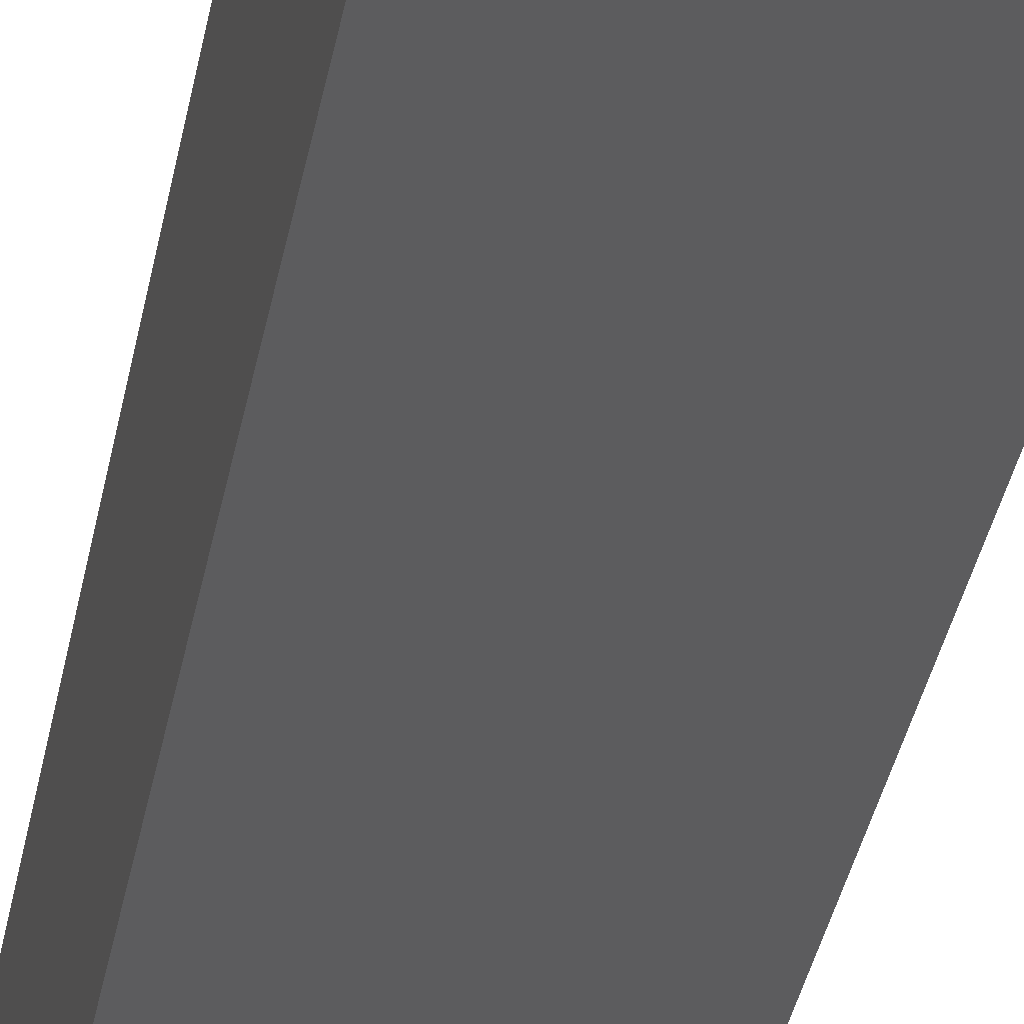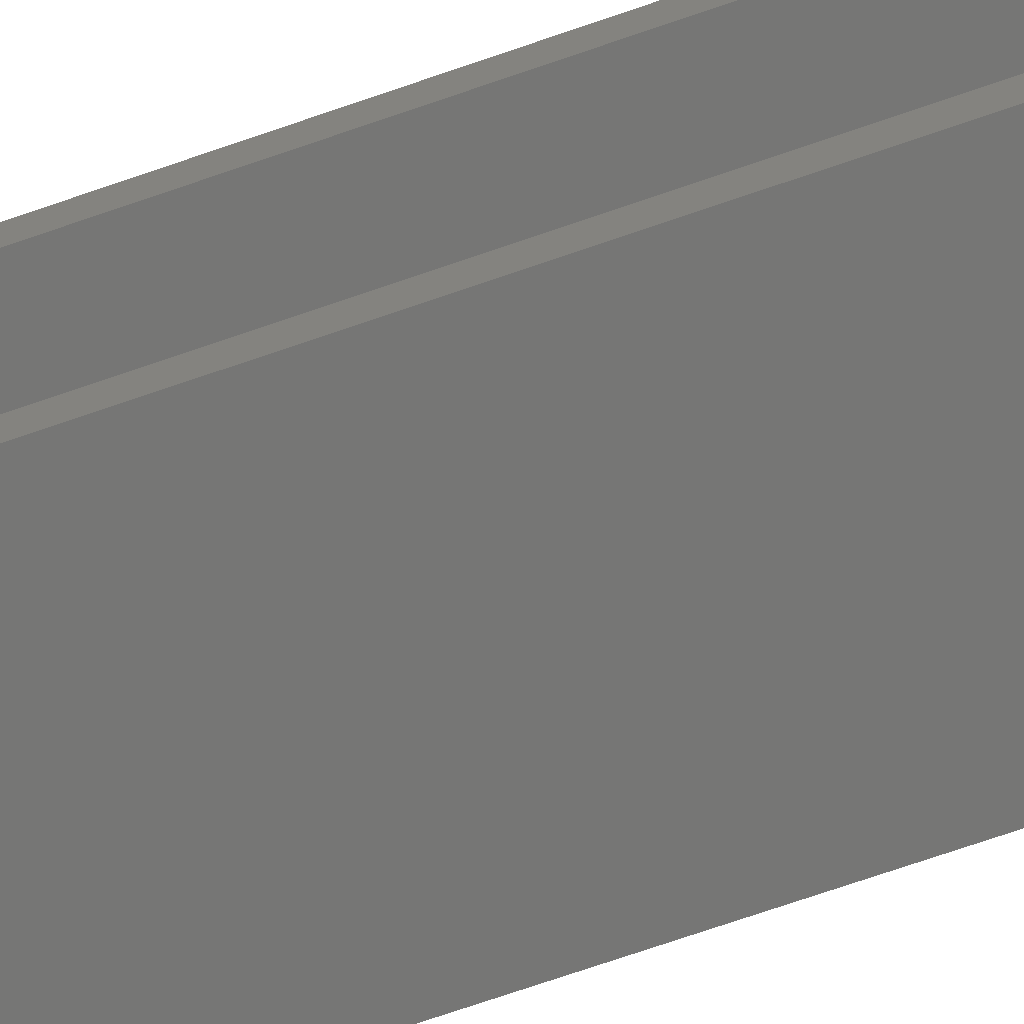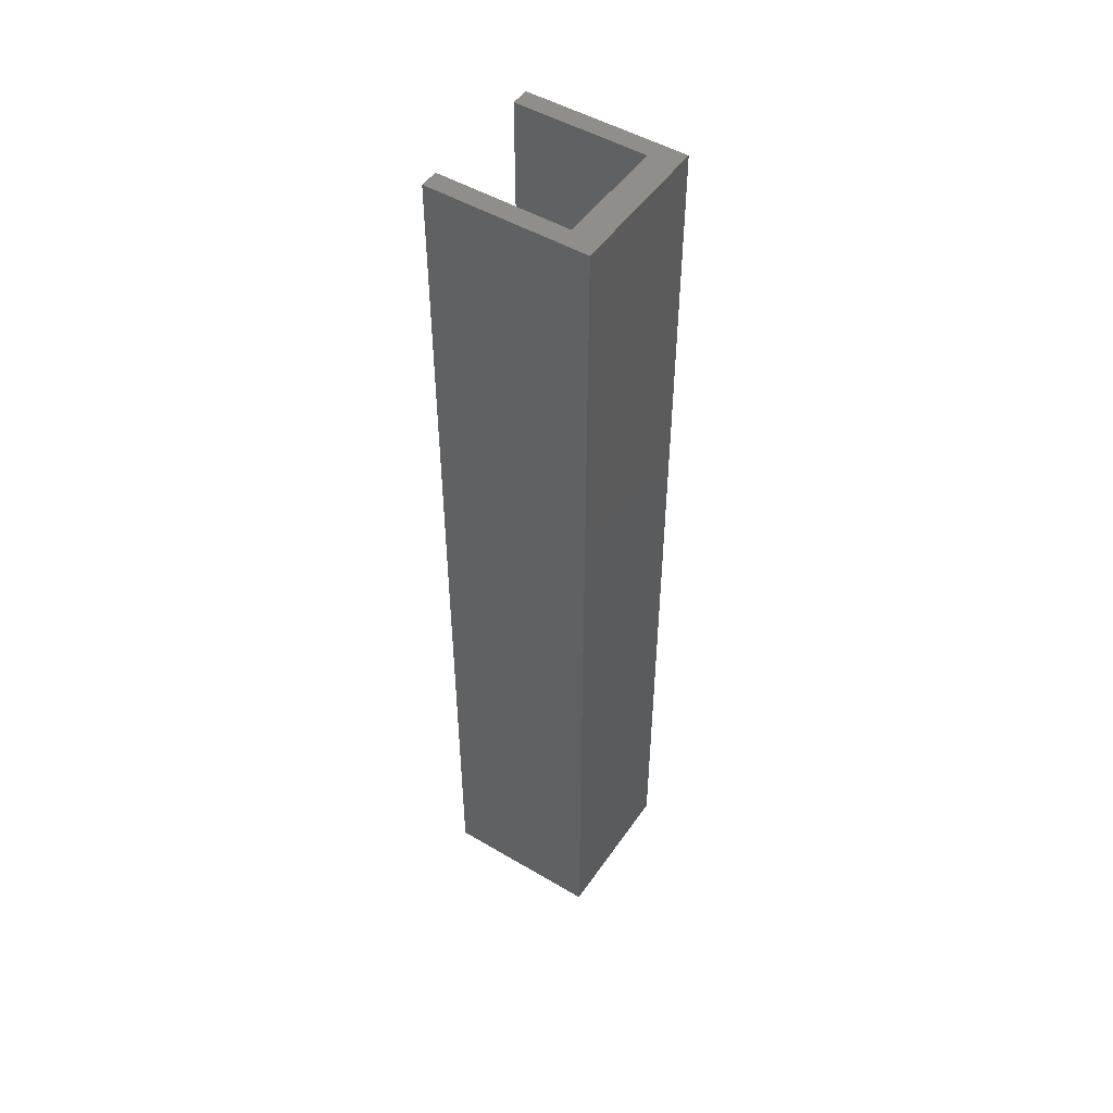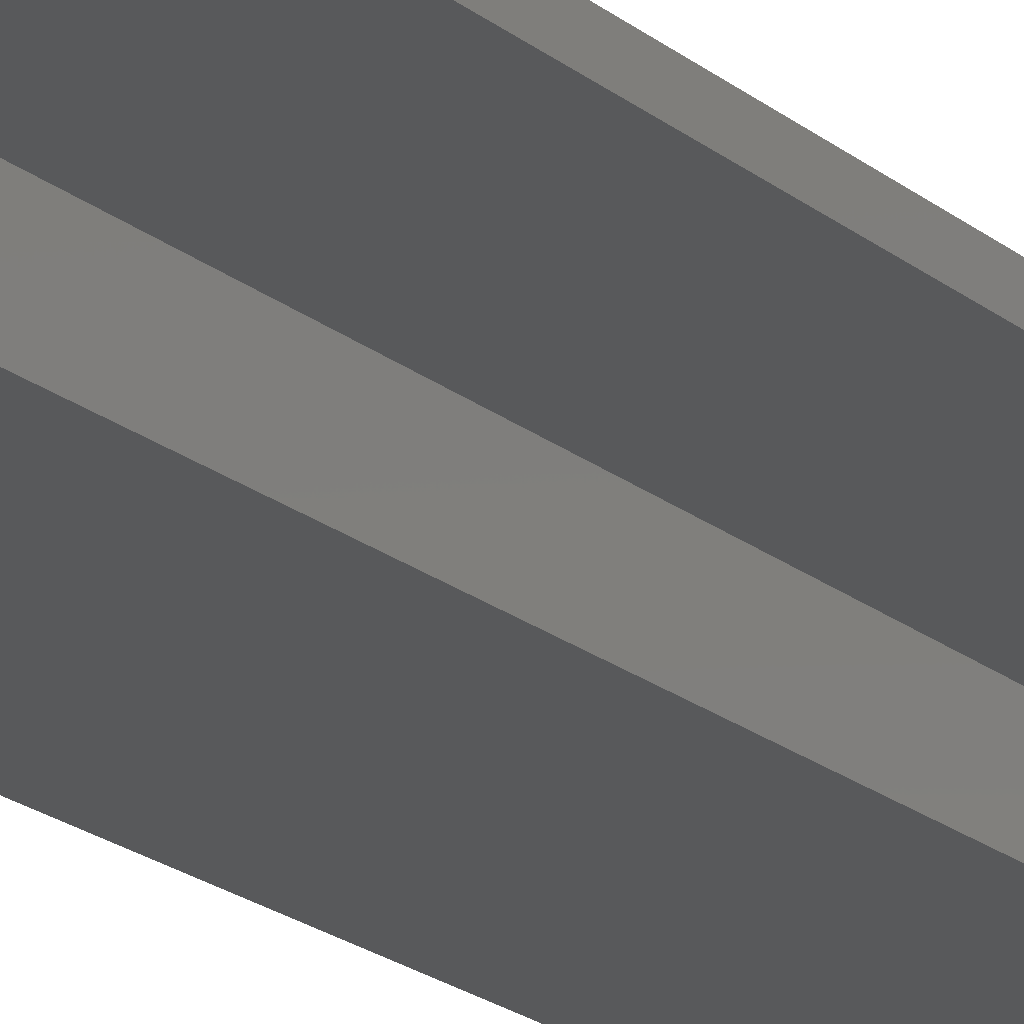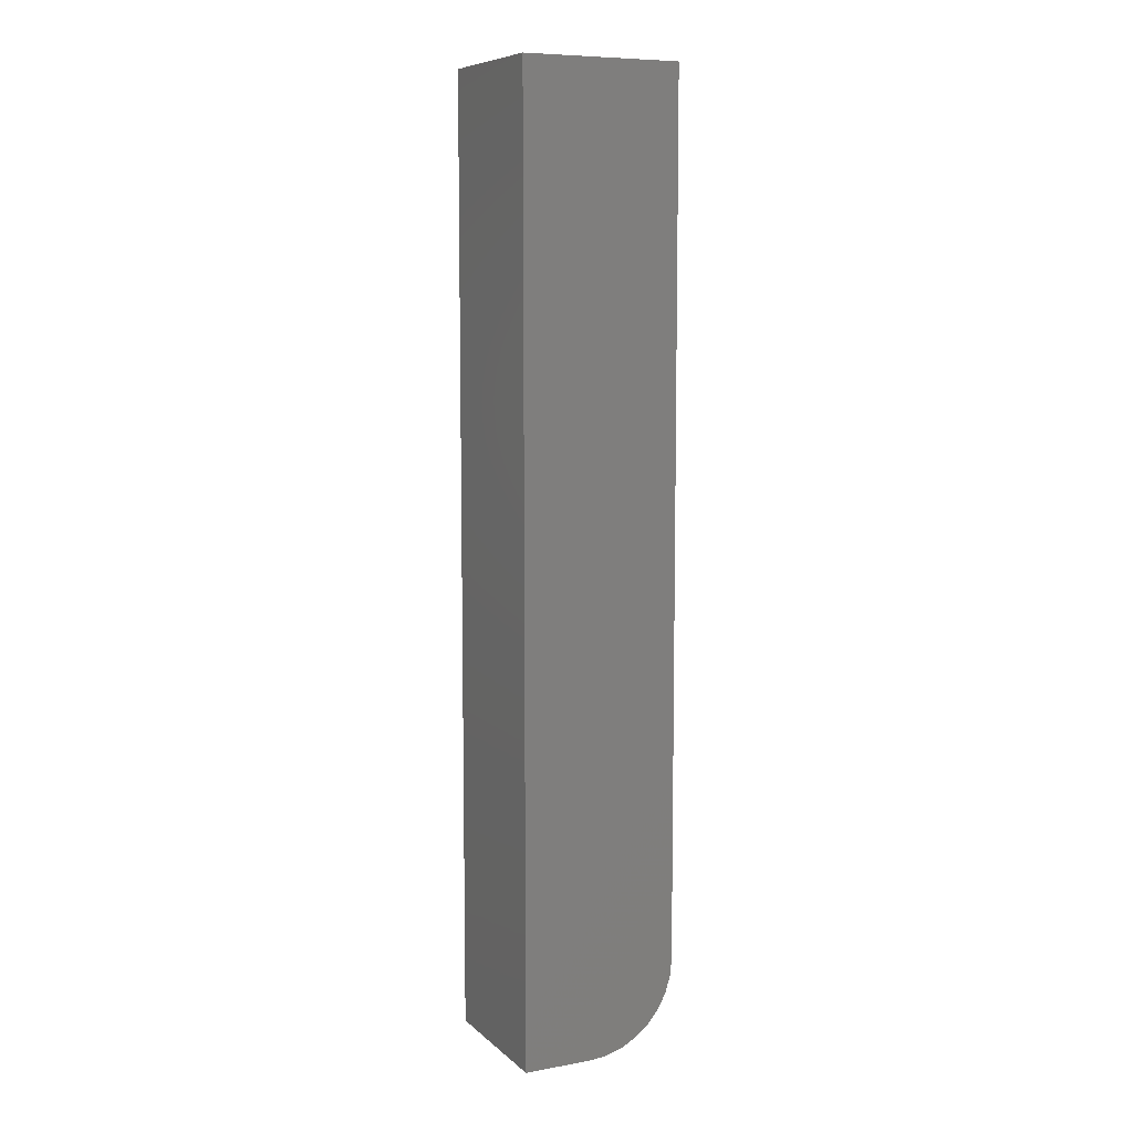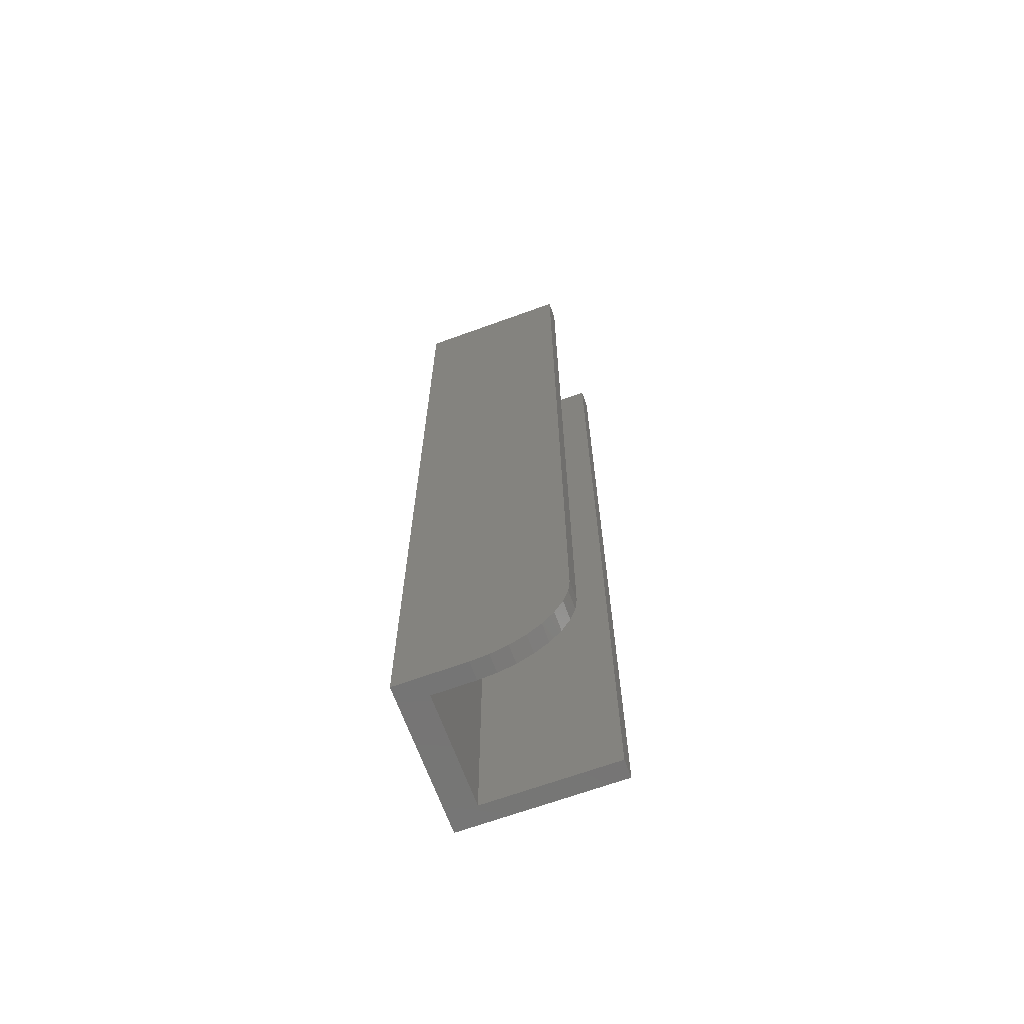
<metadata>
{"format":"stl","ext":"stl","renderer":"f3d","projection":"perspective","resolution":1024,"background":"white","views":[{"elev":-29.8,"azim":-8.7,"up":"+Z"},{"elev":-68.3,"azim":109.5,"up":"+Z"},{"elev":49.3,"azim":-146.8,"up":"+Y"},{"elev":-20.4,"azim":34.8,"up":"+Z"},{"elev":8.3,"azim":-25.9,"up":"+Y"},{"elev":-67.4,"azim":20.0,"up":"+Y"}]}
</metadata>
<code>
# stl→obj: 32 verts, 60 faces
v -0.04013 -0.75 0.04013
v -0.007812 -0.75 0.04013
v -0.007812 -0.75 0.05461
v -0.0625 -0.75 0.05461
v -0.0625 -0.75 -0.0625
v -0.04013 -0.75 -0.04803
v 0.0625 -0.75 -0.0625
v 0.0625 -0.75 -0.04803
v 0.005905 -0.7486 0.05461
v 0.01909 -0.7446 0.05461
v 0.03125 -0.7382 0.05461
v 0.04191 -0.7294 0.05461
v 0.05065 -0.7188 0.05461
v 0.05715 -0.7066 0.05461
v 0.06115 -0.6934 0.05461
v 0.0625 -0.6797 0.05461
v 0.0625 1.512e-17 0.05461
v -0.0625 7.313e-18 0.05461
v 0.0625 1.422e-17 0.04013
v 0.0625 -0.6797 0.04013
v 0.01909 -0.7446 0.04013
v 0.005905 -0.7486 0.04013
v -0.04013 7.806e-18 0.04013
v 0.06115 -0.6934 0.04013
v 0.05715 -0.7066 0.04013
v 0.05065 -0.7188 0.04013
v 0.04191 -0.7294 0.04013
v 0.03125 -0.7382 0.04013
v -0.0625 0 -0.0625
v 0.0625 8.71e-18 -0.04803
v 0.0625 7.806e-18 -0.0625
v -0.04013 2.301e-18 -0.04803
f 1 2 3
f 1 3 4
f 1 4 5
f 1 5 6
f 5 7 6
f 6 7 8
f 4 3 9
f 4 9 10
f 4 10 11
f 4 11 12
f 4 12 13
f 4 13 14
f 4 14 15
f 4 15 16
f 4 16 17
f 4 17 18
f 19 17 20
f 20 17 16
f 2 21 22
f 1 23 19
f 1 19 20
f 1 20 24
f 1 24 25
f 1 25 26
f 1 26 27
f 1 27 28
f 1 28 21
f 1 21 2
f 20 16 24
f 24 16 15
f 24 15 25
f 25 15 14
f 25 14 26
f 26 14 13
f 26 13 27
f 27 13 12
f 27 12 28
f 28 12 11
f 28 11 21
f 21 11 10
f 21 10 22
f 22 10 9
f 22 9 2
f 2 9 3
f 29 30 31
f 30 29 32
f 32 29 18
f 32 18 23
f 23 18 17
f 23 17 19
f 18 29 4
f 4 29 5
f 32 23 6
f 6 23 1
f 30 32 8
f 8 32 6
f 31 30 7
f 7 30 8
f 29 31 5
f 5 31 7

</code>
